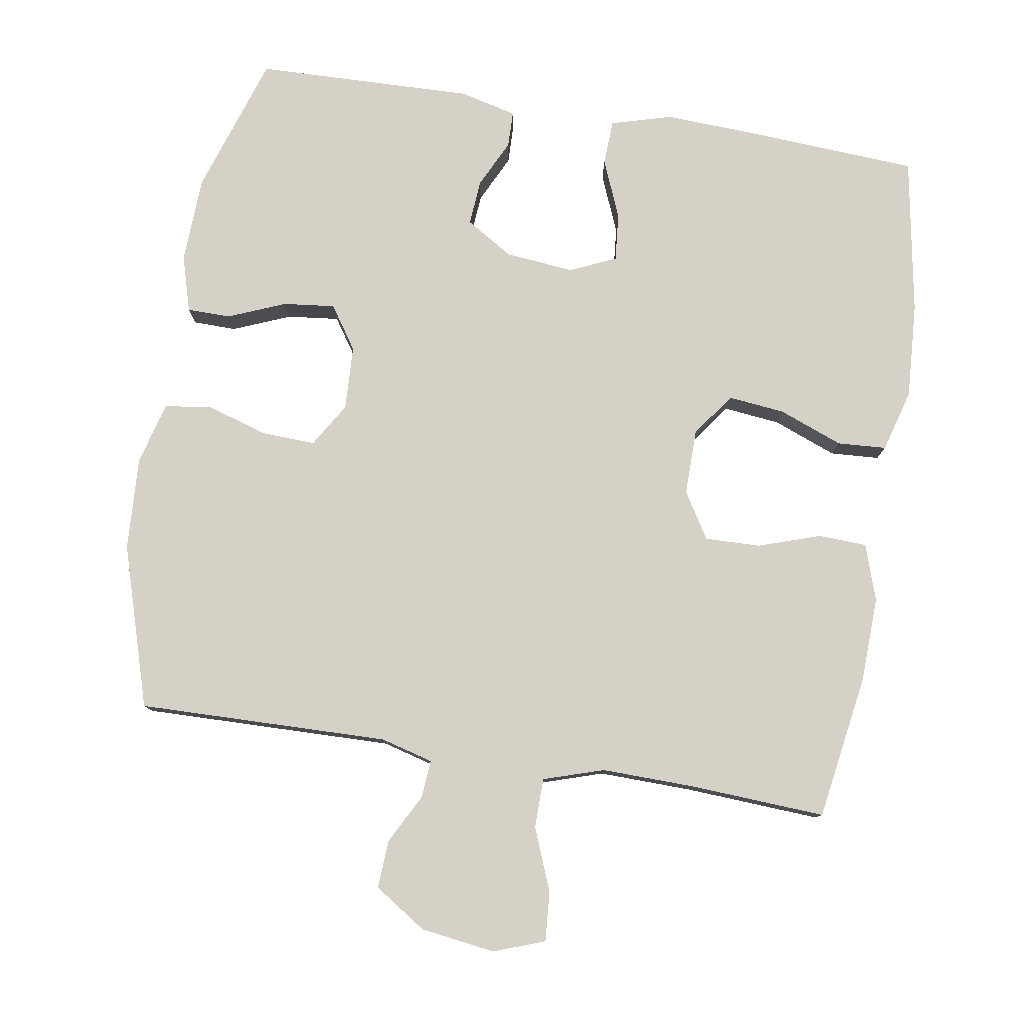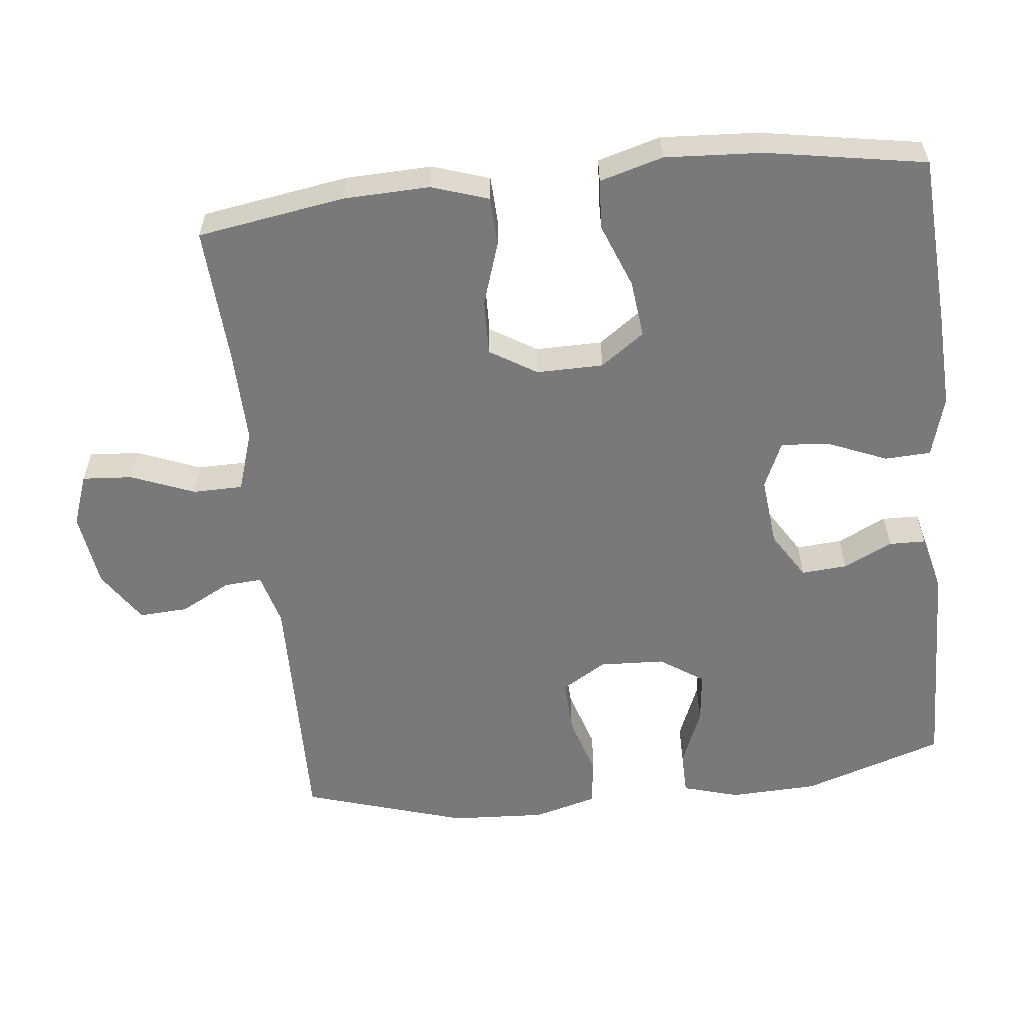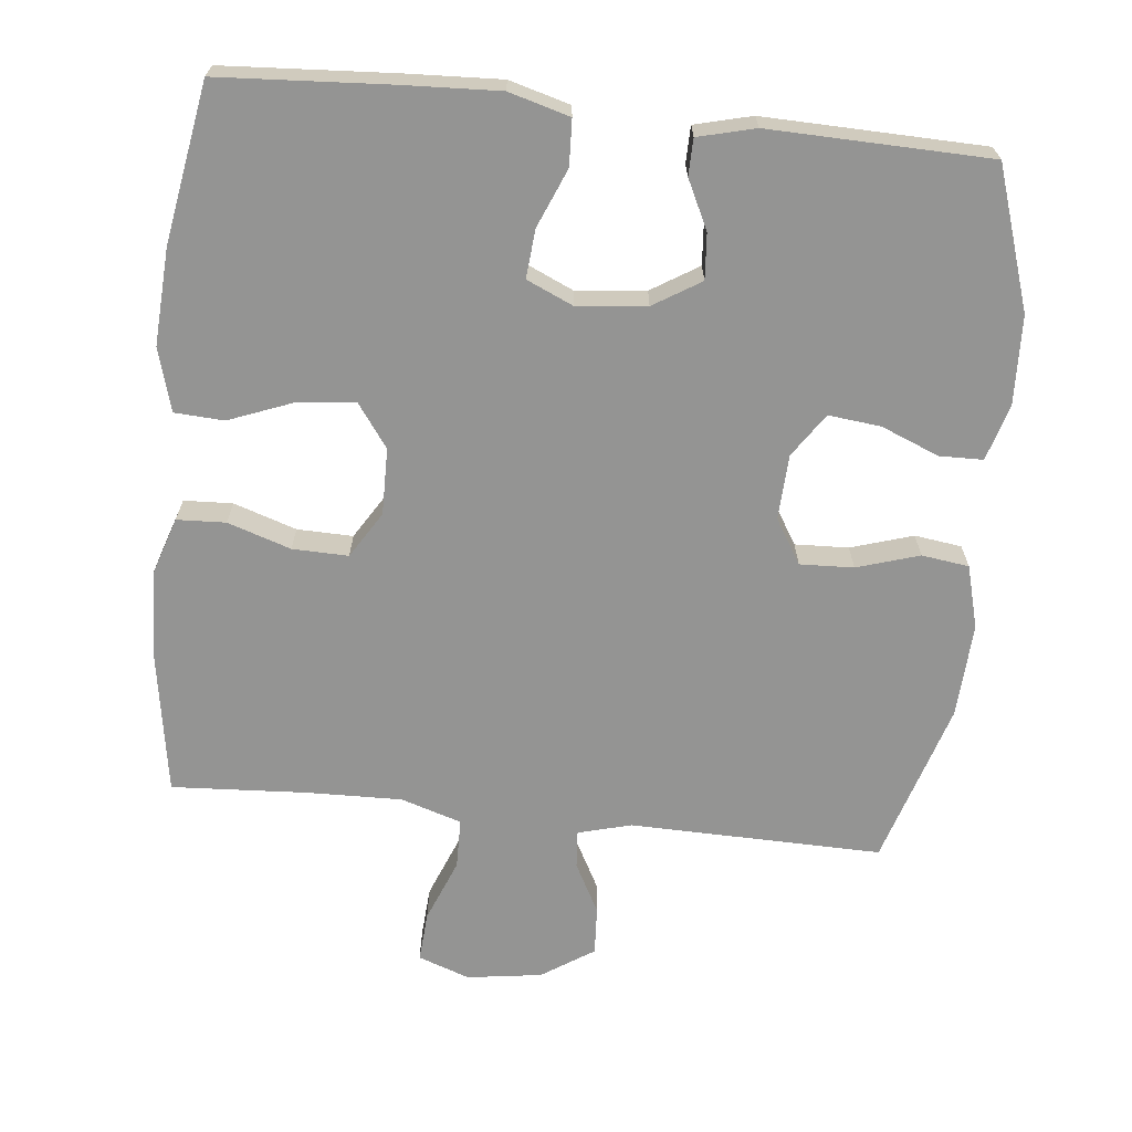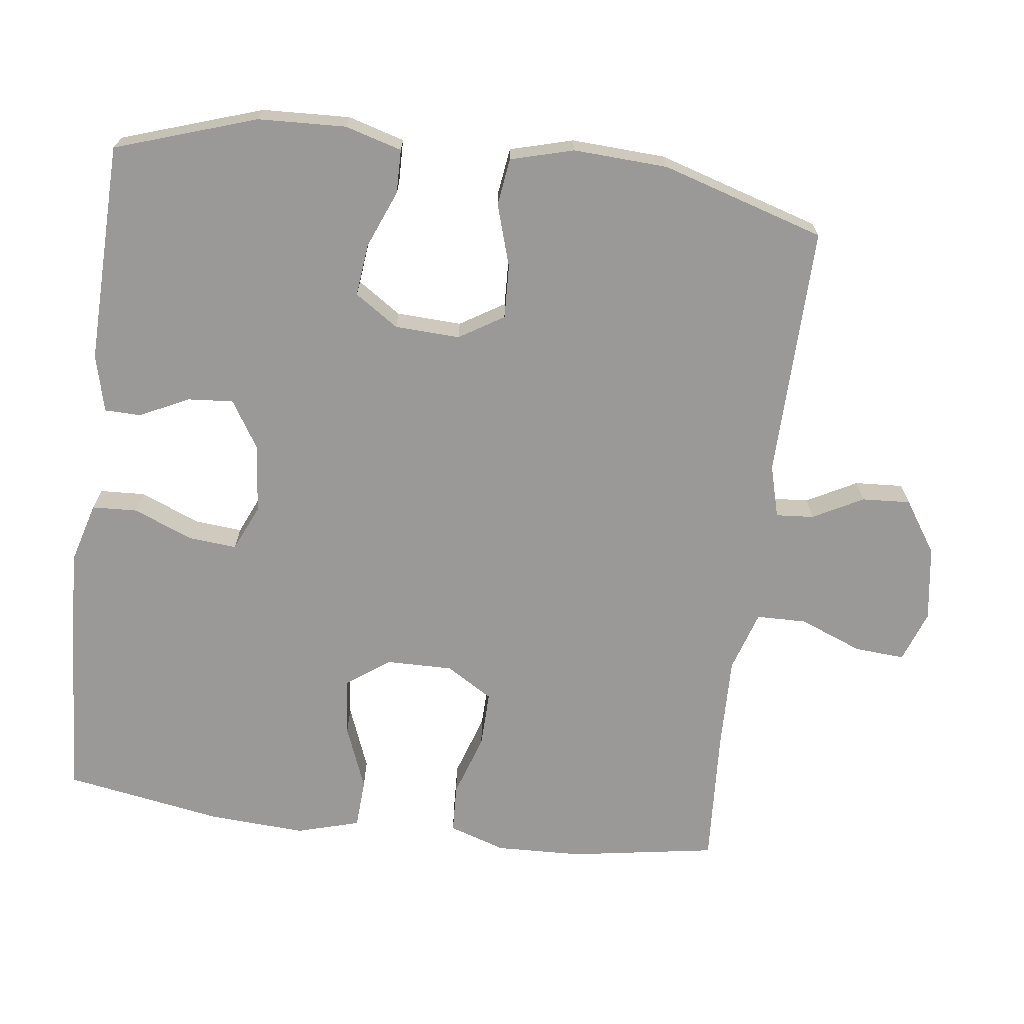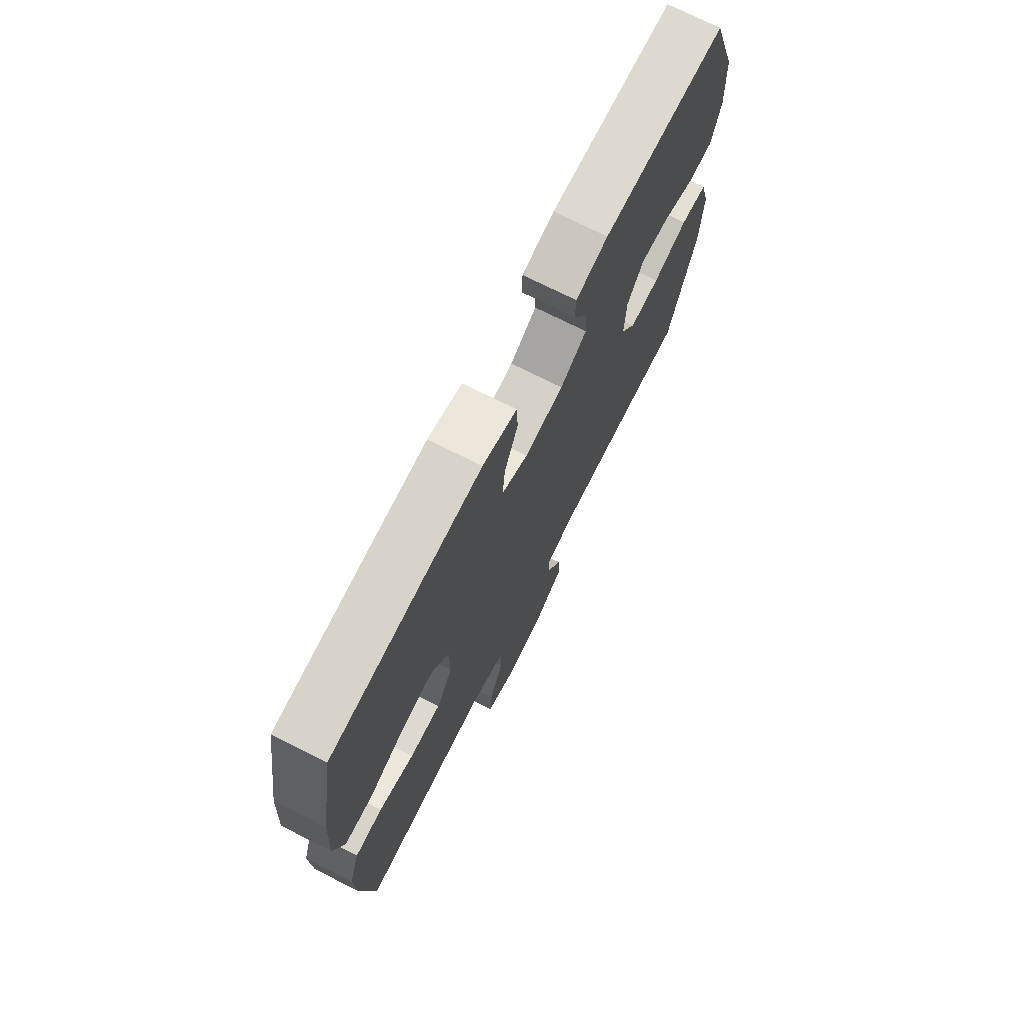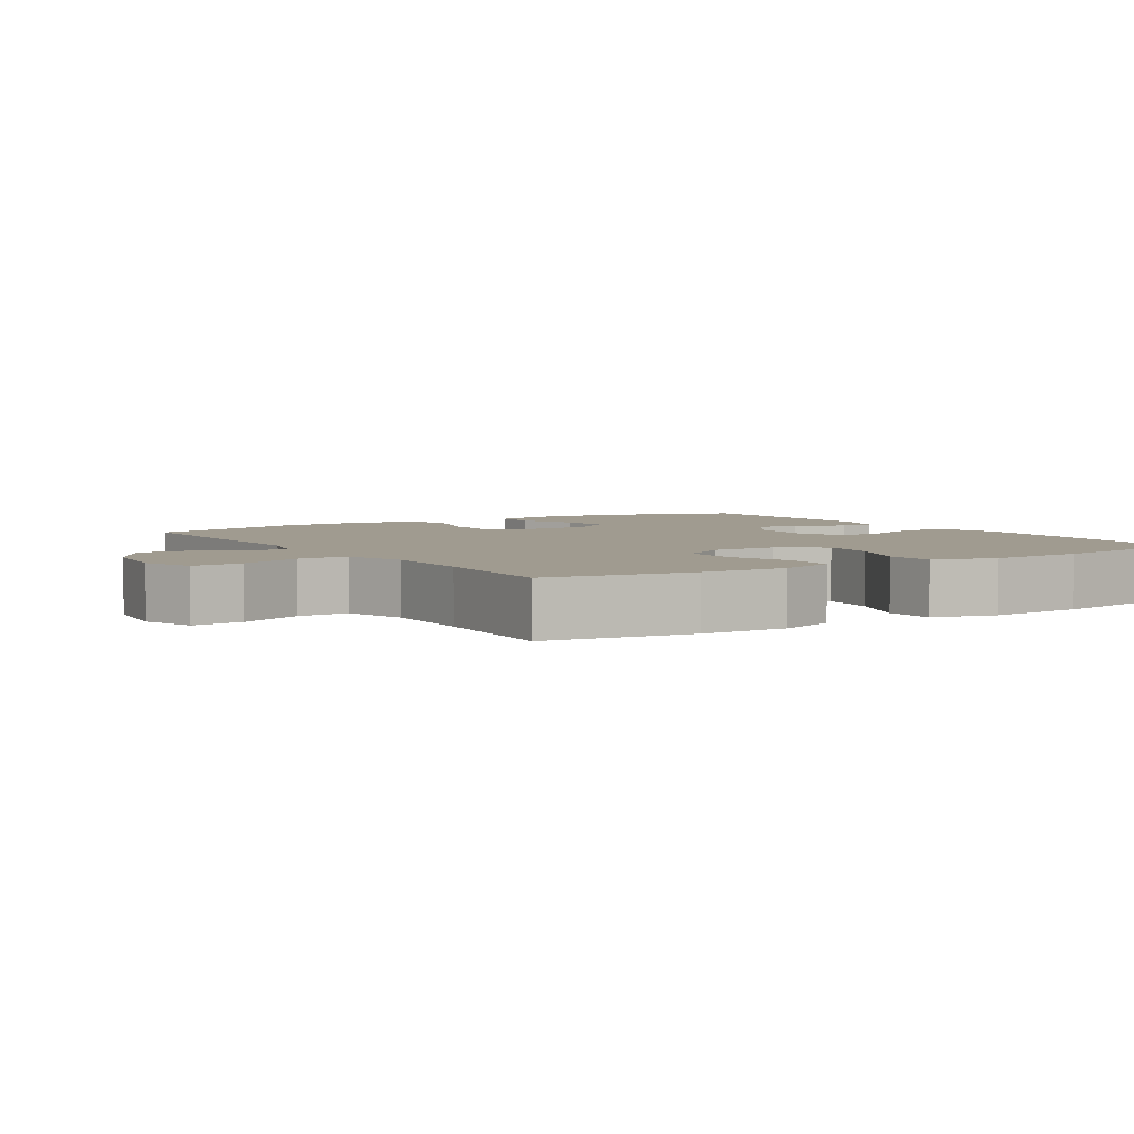
<metadata>
{"format":"obj","ext":"obj","renderer":"f3d","projection":"perspective","resolution":1024,"background":"white","views":[{"elev":79.1,"azim":-170.9,"up":"+Y"},{"elev":-57.8,"azim":-83.8,"up":"+Y"},{"elev":-67.0,"azim":-6.0,"up":"+Y"},{"elev":-69.1,"azim":82.8,"up":"+Y"},{"elev":73.0,"azim":-63.2,"up":"+Z"},{"elev":4.2,"azim":-122.7,"up":"+Y"}]}
</metadata>
<code>
v -0.5 0.07 0.5
v -0.258 0.07 0.515
v -0.127 0.07 0.521
v -0.042 0.07 0.497
v -0.039 0.07 0.433
v -0.073 0.07 0.351
v -0.079 0.07 0.283
v -0.014 0.07 0.254
v 0.083 0.07 0.264
v 0.149 0.07 0.305
v 0.144 0.07 0.369
v 0.111 0.07 0.437
v 0.112 0.07 0.488
v 0.192 0.07 0.508
v 0.5 0.07 0.5
v 0.565 0.07 0.303
v 0.57 0.07 0.18
v 0.547 0.07 0.101
v 0.486 0.07 0.1
v 0.405 0.07 0.133
v 0.332 0.07 0.141
v 0.291 0.07 0.08
v 0.287 0.07 -0.011
v 0.325 0.07 -0.073
v 0.4 0.07 -0.07
v 0.487 0.07 -0.043
v 0.553 0.07 -0.052
v 0.577 0.07 -0.14
v 0.57 0.07 -0.272
v 0.5 0.07 -0.5
v 0.147 0.07 -0.493
v 0.073 0.07 -0.513
v 0.077 0.07 -0.566
v 0.114 0.07 -0.636
v 0.118 0.07 -0.704
v 0.045 0.07 -0.752
v -0.06 0.07 -0.767
v -0.132 0.07 -0.741
v -0.127 0.07 -0.671
v -0.092 0.07 -0.583
v -0.093 0.07 -0.513
v -0.178 0.07 -0.486
v -0.31 0.07 -0.489
v -0.5 0.07 -0.5
v -0.533 0.07 -0.295
v -0.537 0.07 -0.175
v -0.511 0.07 -0.096
v -0.443 0.07 -0.093
v -0.355 0.07 -0.122
v -0.277 0.07 -0.124
v -0.237 0.07 -0.059
v -0.238 0.07 0.034
v -0.282 0.07 0.095
v -0.362 0.07 0.086
v -0.452 0.07 0.051
v -0.521 0.07 0.055
v -0.546 0.07 0.143
v -0.538 0.07 0.278
v -0.5 0 0.5
v -0.258 0 0.515
v -0.127 0 0.521
v -0.042 0 0.497
v -0.039 0 0.433
v -0.073 0 0.351
v -0.079 0 0.283
v -0.014 0 0.254
v 0.083 0 0.264
v 0.149 0 0.305
v 0.144 0 0.369
v 0.111 0 0.437
v 0.112 0 0.488
v 0.192 0 0.508
v 0.5 0 0.5
v 0.565 0 0.303
v 0.57 0 0.18
v 0.547 0 0.101
v 0.486 0 0.1
v 0.405 0 0.133
v 0.332 0 0.141
v 0.291 0 0.08
v 0.287 0 -0.011
v 0.325 0 -0.073
v 0.4 0 -0.07
v 0.487 0 -0.043
v 0.553 0 -0.052
v 0.577 0 -0.14
v 0.57 0 -0.272
v 0.5 0 -0.5
v 0.147 0 -0.493
v 0.073 0 -0.513
v 0.077 0 -0.566
v 0.114 0 -0.636
v 0.118 0 -0.704
v 0.045 0 -0.752
v -0.06 0 -0.767
v -0.132 0 -0.741
v -0.127 0 -0.671
v -0.092 0 -0.583
v -0.093 0 -0.513
v -0.178 0 -0.486
v -0.31 0 -0.489
v -0.5 0 -0.5
v -0.533 0 -0.295
v -0.537 0 -0.175
v -0.511 0 -0.096
v -0.443 0 -0.093
v -0.355 0 -0.122
v -0.277 0 -0.124
v -0.237 0 -0.059
v -0.238 0 0.034
v -0.282 0 0.095
v -0.362 0 0.086
v -0.452 0 0.051
v -0.521 0 0.055
v -0.546 0 0.143
v -0.538 0 0.278
f 4 5 6
f 3 4 6
f 2 3 6
f 1 2 6
f 58 1 6
f 57 58 6
f 56 57 6
f 55 56 6
f 54 55 6
f 53 54 6 7
f 52 53 7 8
f 51 52 8 9
f 50 51 9 10
f 47 48 49
f 46 47 49
f 45 46 49
f 44 45 49
f 43 44 49
f 42 43 49 50
f 41 42 50 10
f 38 39 40
f 37 38 40
f 36 37 40
f 35 36 40
f 34 35 40
f 33 34 40
f 32 33 40 41
f 31 32 41 10
f 29 30 31
f 28 29 31
f 27 28 31
f 26 27 31
f 25 26 31
f 24 25 31
f 23 24 31
f 22 23 31 10
f 18 19 20
f 17 18 20
f 16 17 20
f 15 16 20
f 14 15 20
f 13 14 20
f 12 13 20
f 11 12 20
f 11 20 21
f 10 11 21 22
f 64 63 62
f 64 62 61
f 64 61 60
f 64 60 59
f 64 59 116
f 64 116 115
f 64 115 114
f 64 114 113
f 64 113 112
f 65 64 112 111
f 66 65 111 110
f 67 66 110 109
f 68 67 109 108
f 107 106 105
f 107 105 104
f 107 104 103
f 107 103 102
f 107 102 101
f 108 107 101 100
f 68 108 100 99
f 98 97 96
f 98 96 95
f 98 95 94
f 98 94 93
f 98 93 92
f 98 92 91
f 99 98 91 90
f 68 99 90 89
f 89 88 87
f 89 87 86
f 89 86 85
f 89 85 84
f 89 84 83
f 89 83 82
f 89 82 81
f 68 89 81 80
f 78 77 76
f 78 76 75
f 78 75 74
f 78 74 73
f 78 73 72
f 78 72 71
f 78 71 70
f 78 70 69
f 79 78 69
f 80 79 69 68
f 1 59 60 2
f 2 60 61 3
f 3 61 62 4
f 4 62 63 5
f 5 63 64 6
f 6 64 65 7
f 7 65 66 8
f 8 66 67 9
f 9 67 68 10
f 10 68 69 11
f 11 69 70 12
f 12 70 71 13
f 13 71 72 14
f 14 72 73 15
f 15 73 74 16
f 16 74 75 17
f 17 75 76 18
f 18 76 77 19
f 19 77 78 20
f 20 78 79 21
f 21 79 80 22
f 22 80 81 23
f 23 81 82 24
f 24 82 83 25
f 25 83 84 26
f 26 84 85 27
f 27 85 86 28
f 28 86 87 29
f 29 87 88 30
f 30 88 89 31
f 31 89 90 32
f 32 90 91 33
f 33 91 92 34
f 34 92 93 35
f 35 93 94 36
f 36 94 95 37
f 37 95 96 38
f 38 96 97 39
f 39 97 98 40
f 40 98 99 41
f 41 99 100 42
f 42 100 101 43
f 43 101 102 44
f 44 102 103 45
f 45 103 104 46
f 46 104 105 47
f 47 105 106 48
f 48 106 107 49
f 49 107 108 50
f 50 108 109 51
f 51 109 110 52
f 52 110 111 53
f 53 111 112 54
f 54 112 113 55
f 55 113 114 56
f 56 114 115 57
f 57 115 116 58
f 58 116 59 1

</code>
